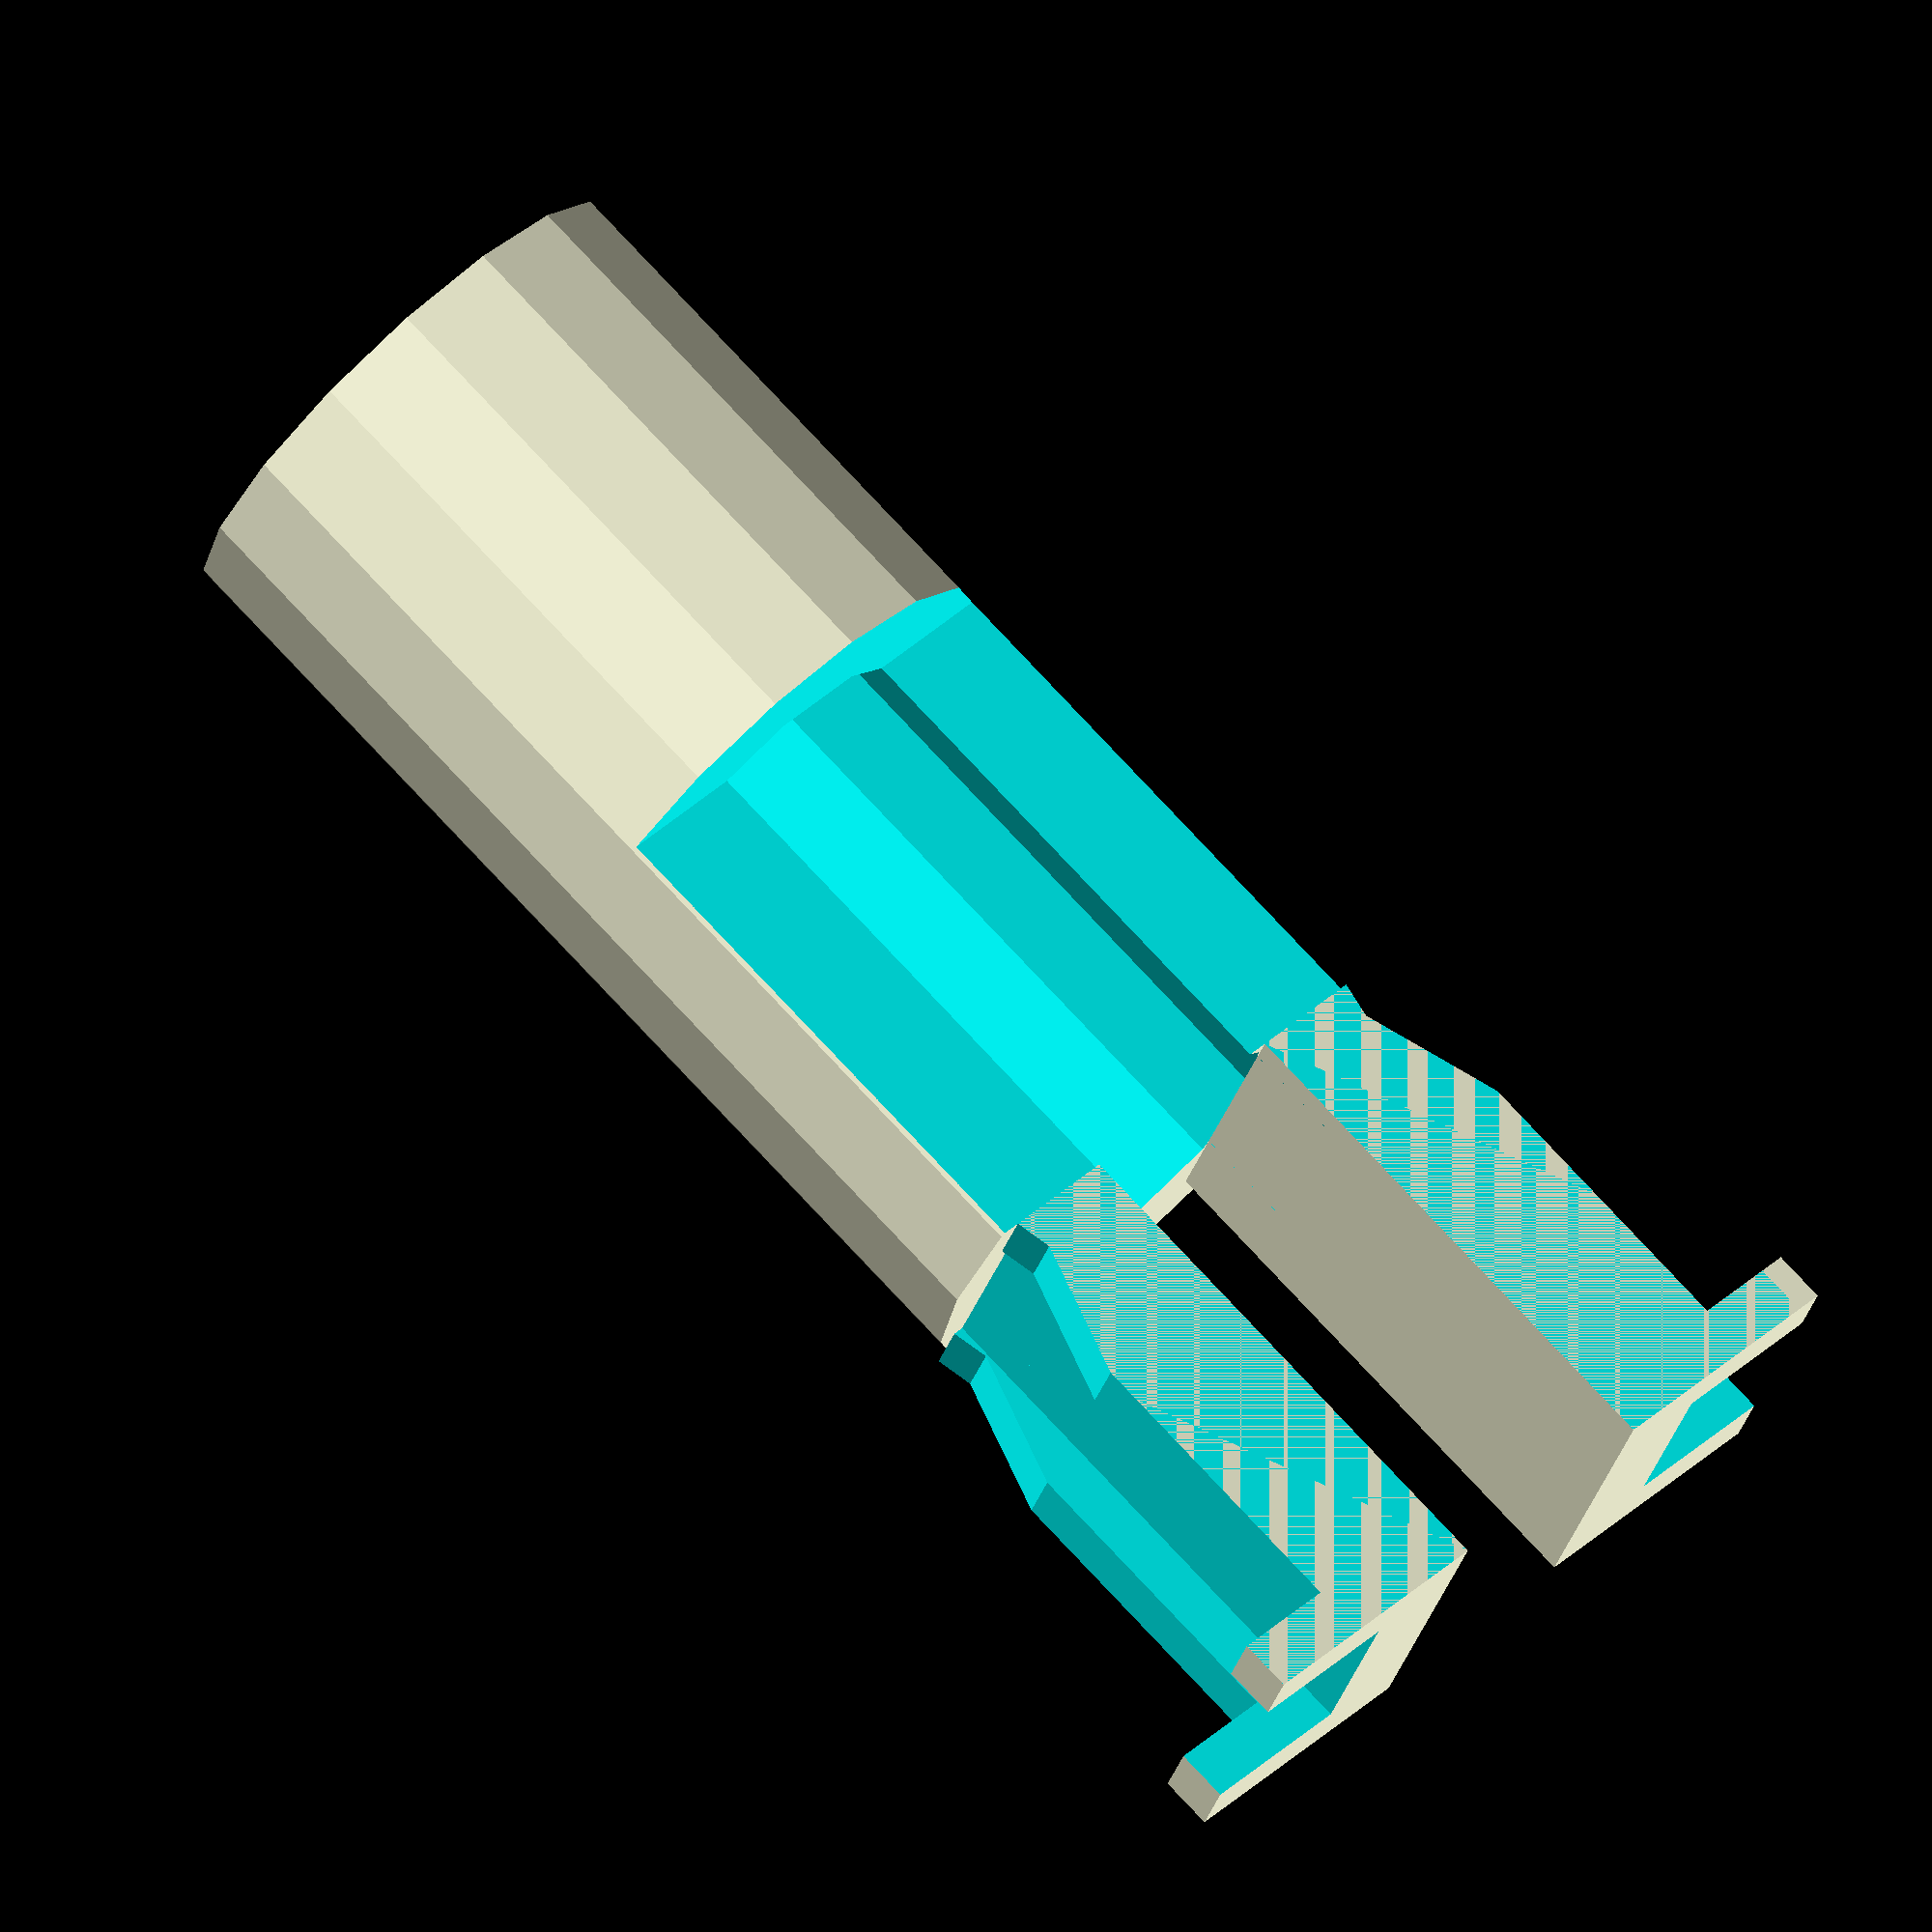
<openscad>
/*
    Openscad Rubber-band Loom.

    This is a fishtail rubber-band loom for weaving.

    Copyright (C) 2014. Linus Molteno, linus@molteno.net
  
    This program is free software: you can redistribute it and/or modify
    it under the terms of the GNU General Public License as published by
    the Free Software Foundation, either version 3 of the License, or
    (at your option) any later version.

    This program is distributed in the hope that it will be useful,
    but WITHOUT ANY WARRANTY; without even the implied warranty of
    MERCHANTABILITY or FITNESS FOR A PARTICULAR PURPOSE.  See the
    GNU General Public License for more details.

    You should have received a copy of the GNU General Public License
    along with this program.  If not, see <http://www.gnu.org/licenses/>.
*/

module fishtail_post(h) {
  difference() {
    cube([5,5,h]);
    translate([1,-1,-1])cube([3,4,h+5]);
    translate([1,-1,1.5])cube([3,4,h-3]);
    translate([-2,-2, 1]) cube([10,4,h-2]);
    translate([-1,-1,-1])cube([10,3,3]);
    hull() {
    translate([-1,1,0.25])rotate([90,90,90])cylinder(r=2, h=10);
    translate([-1,0,3])rotate([90,90,90])cylinder(r=2, h=10);
    }
  }
}

module base() {
  difference() {
    cylinder(h=20, r=5);
    translate([0,0,-1])cylinder(h=23,r=3);
    translate([-13,2,10])cube(20,5,5);
  }
}
module full() {
  translate([-7,2,20])rotate([0,0,270])fishtail_post(h=10);
  translate([7.5,-3,20])rotate([0,0,90])fishtail_post(h=10);
  base();
}

full();
</openscad>
<views>
elev=285.6 azim=23.3 roll=317.4 proj=o view=solid
</views>
